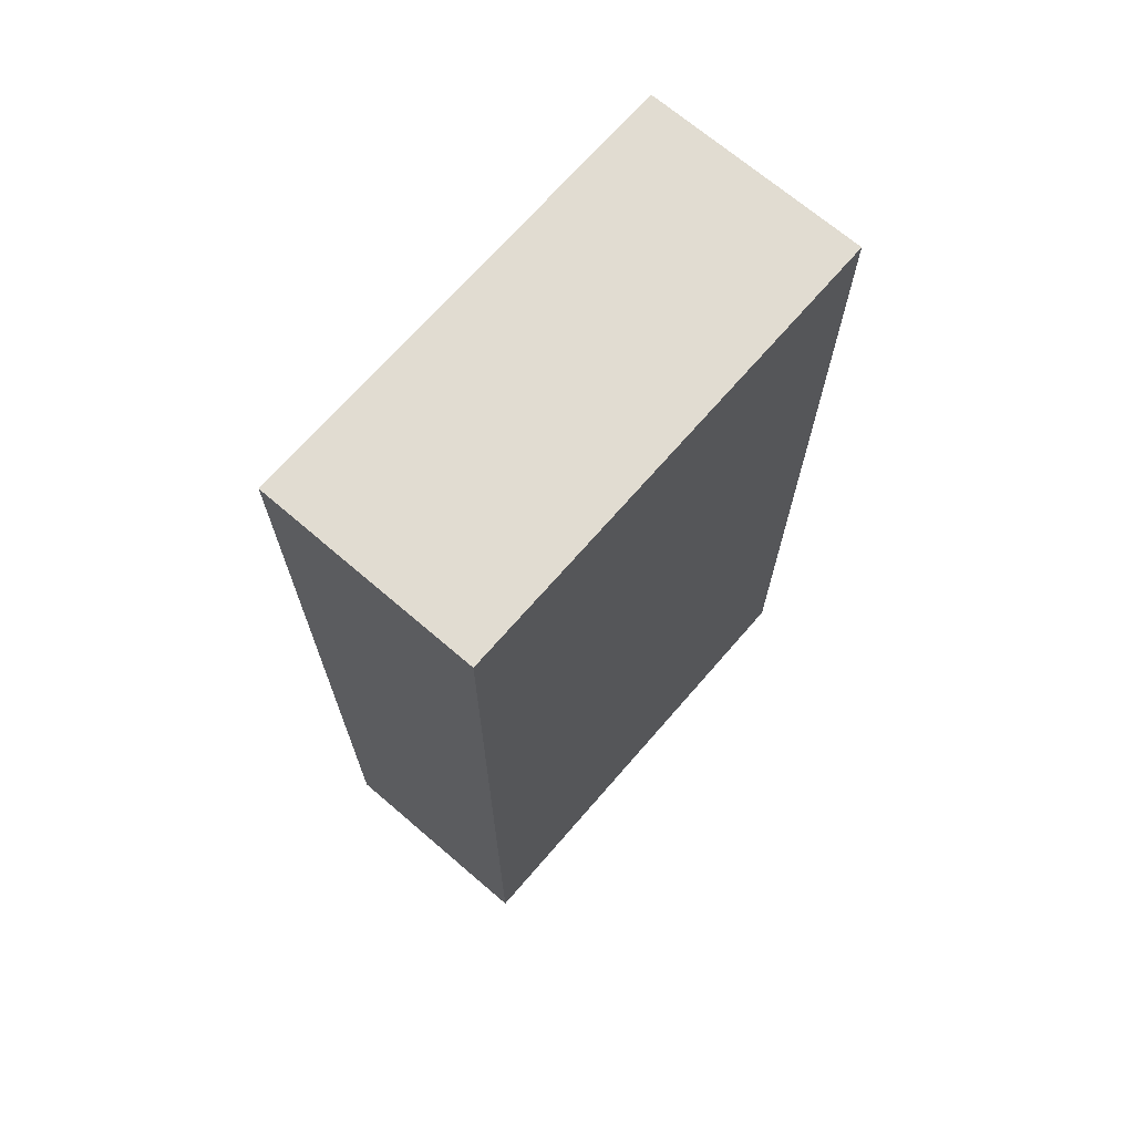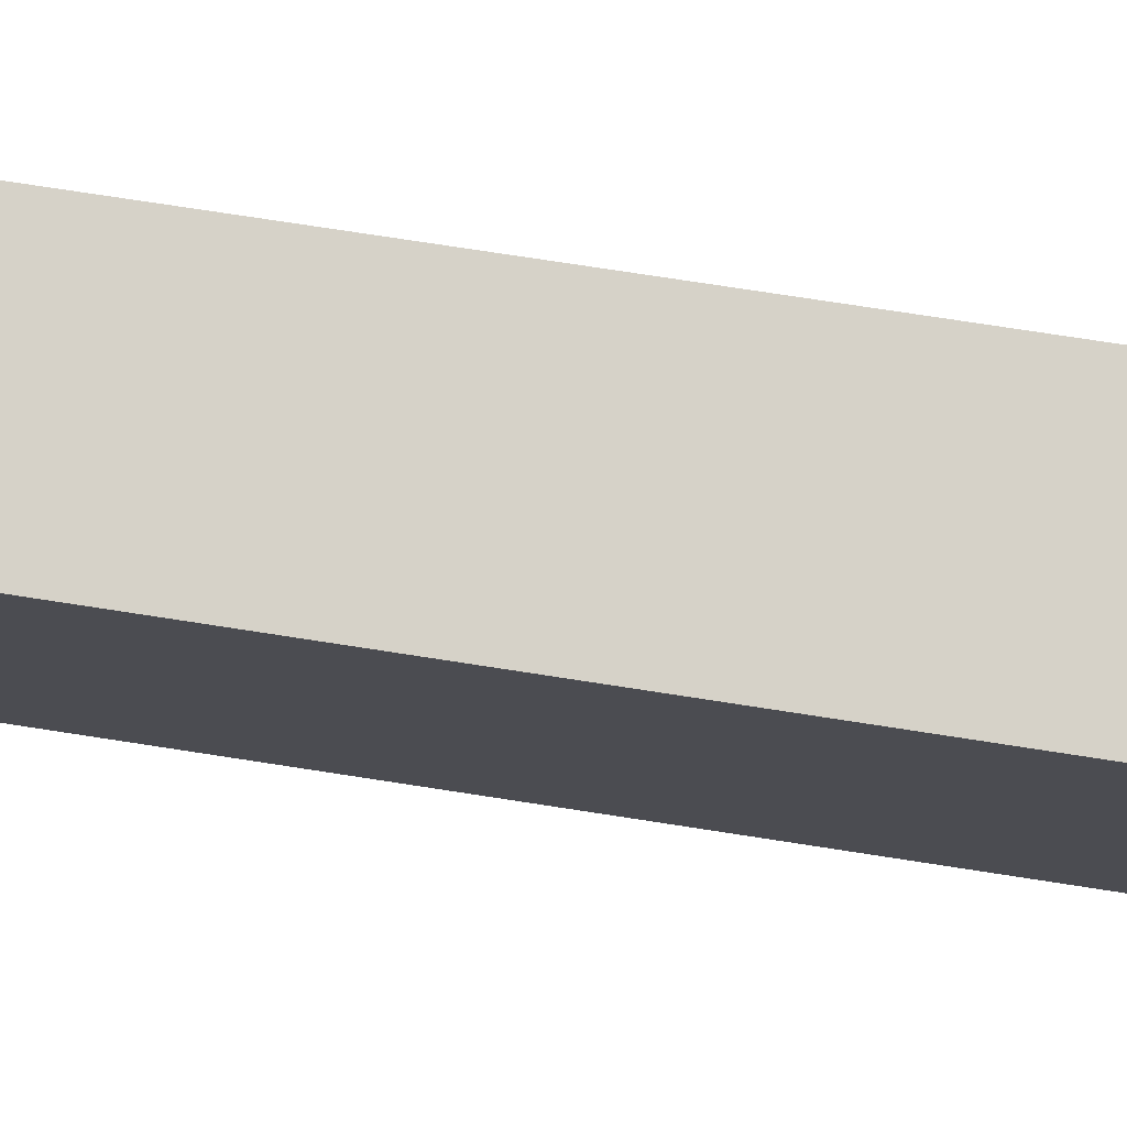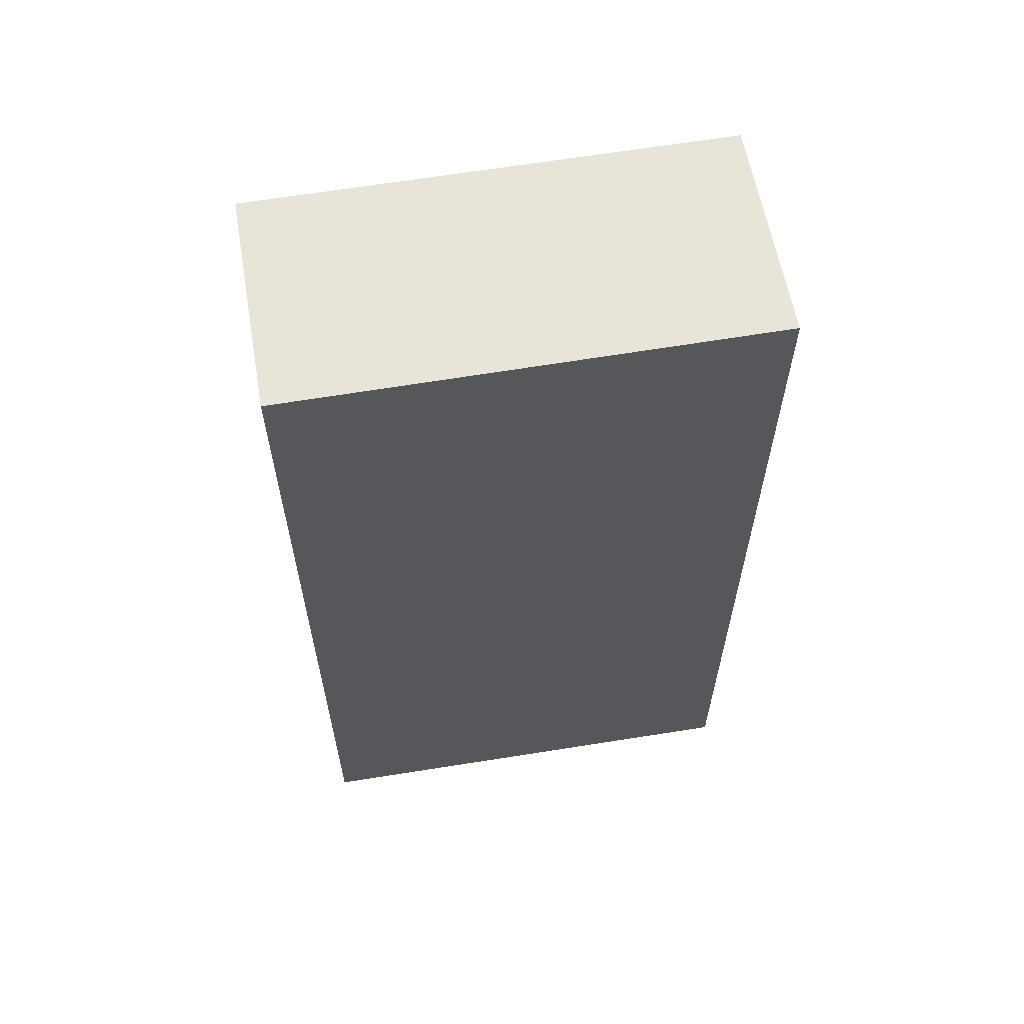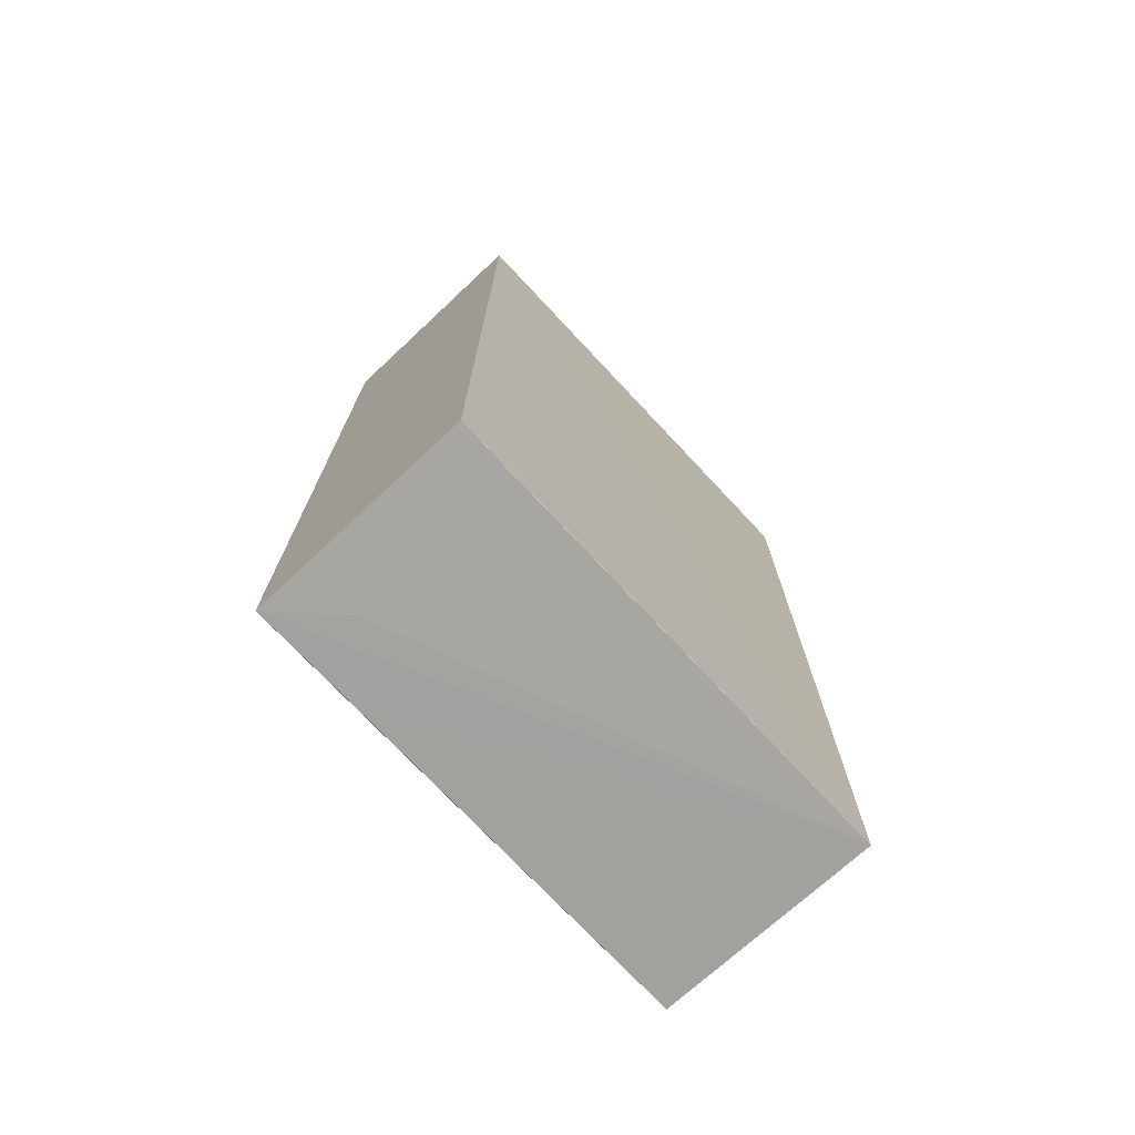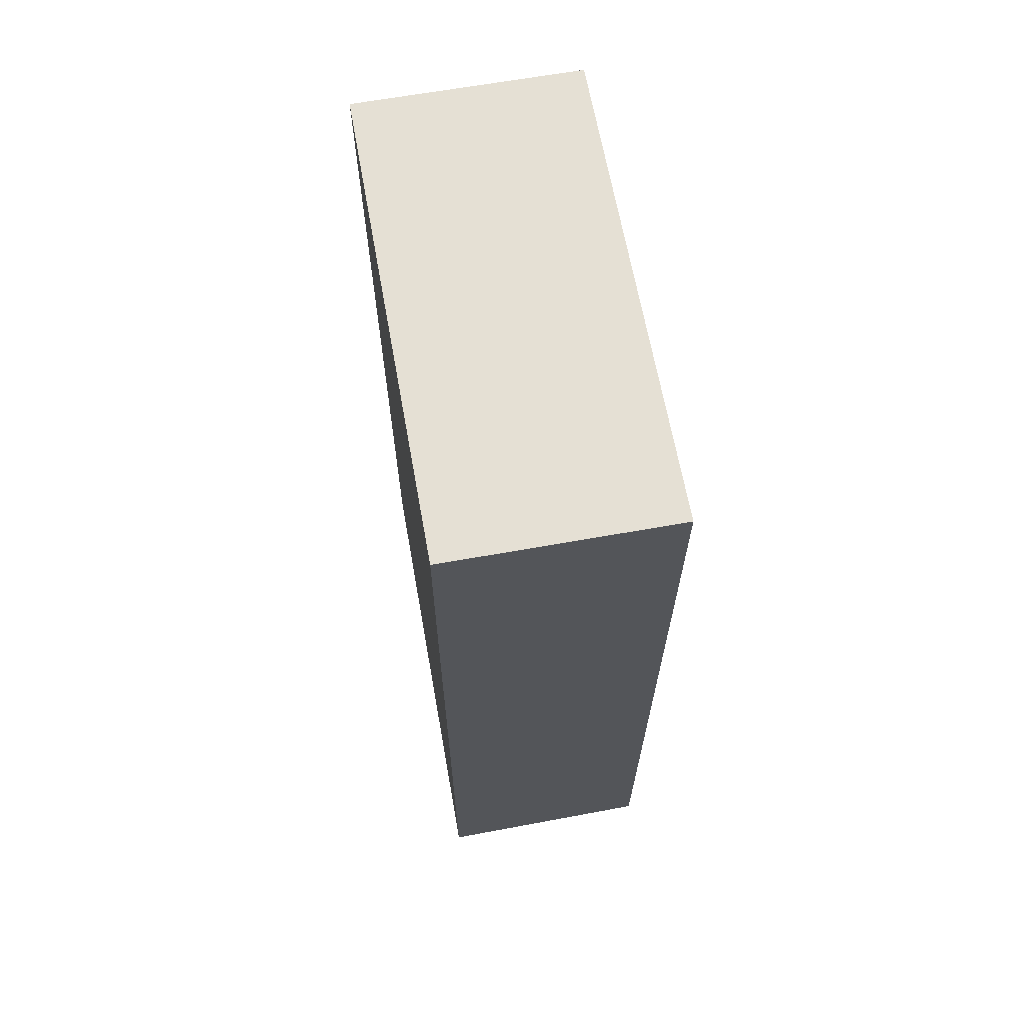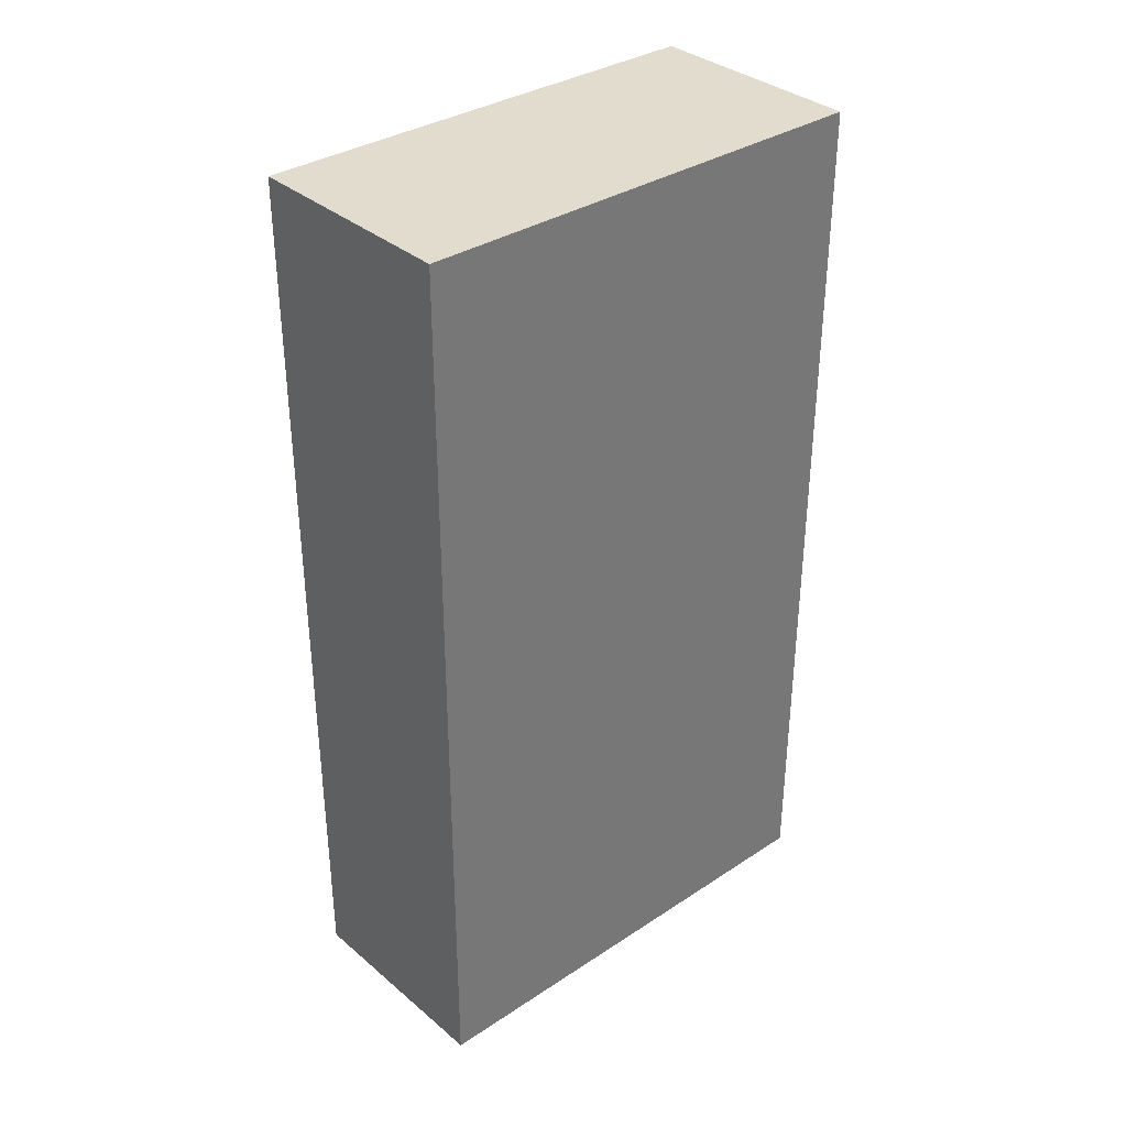
<metadata>
{"format":"obj","ext":"obj","renderer":"f3d","projection":"perspective","resolution":1024,"background":"white","views":[{"elev":69.2,"azim":-139.2,"up":"+Y"},{"elev":77.7,"azim":98.7,"up":"+Z"},{"elev":60.6,"azim":80.1,"up":"+Y"},{"elev":-73.2,"azim":43.1,"up":"+Y"},{"elev":65.6,"azim":169.8,"up":"+Y"},{"elev":34.7,"azim":-131.1,"up":"+Y"}]}
</metadata>
<code>
v -0.02483 0.0196 0.0825
v -0.02483 -0.03256 0.0825
v -0.02481 -0.03326 0.0547
v -0.0379 0.0196 0.05472
v -0.0379 0.0196 0.0825
v -0.02483 0.0196 0.05472
v -0.03788 -0.03255 0.0825
v -0.03779 -0.03281 0.05469
v -0.03461 -0.03266 0.07921
v -0.03783 -0.03262 0.07594
v -0.02484 -0.03266 0.07918
f 1 2 3
f 5 1 4
f 6 1 3
f 6 4 1
f 7 2 1
f 7 1 5
f 7 5 4
f 8 6 3
f 8 4 6
f 8 7 4
f 9 7 3
f 9 2 7
f 10 8 3
f 10 3 7
f 10 7 8
f 11 9 3
f 11 3 2
f 11 2 9

</code>
